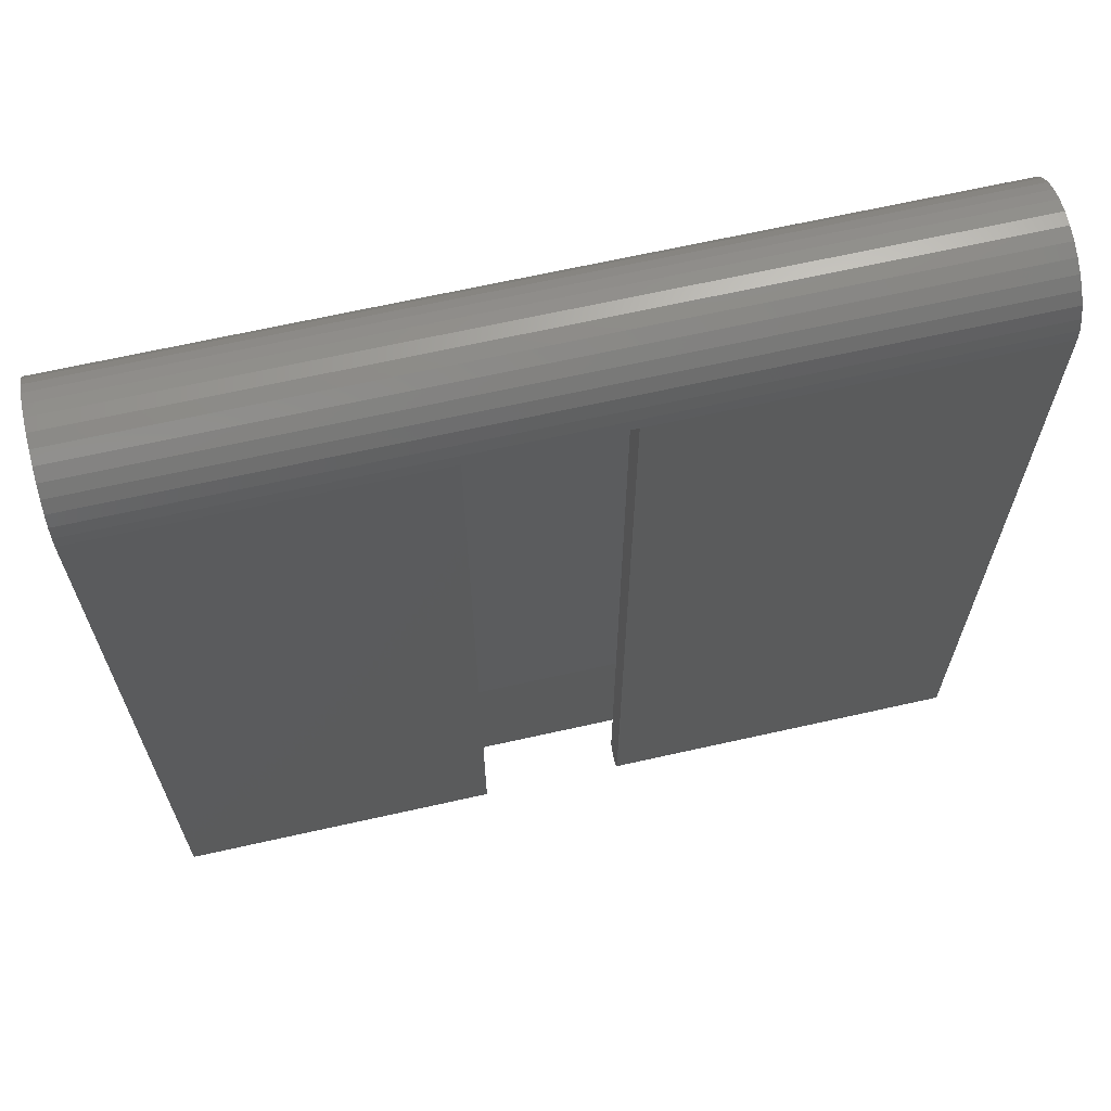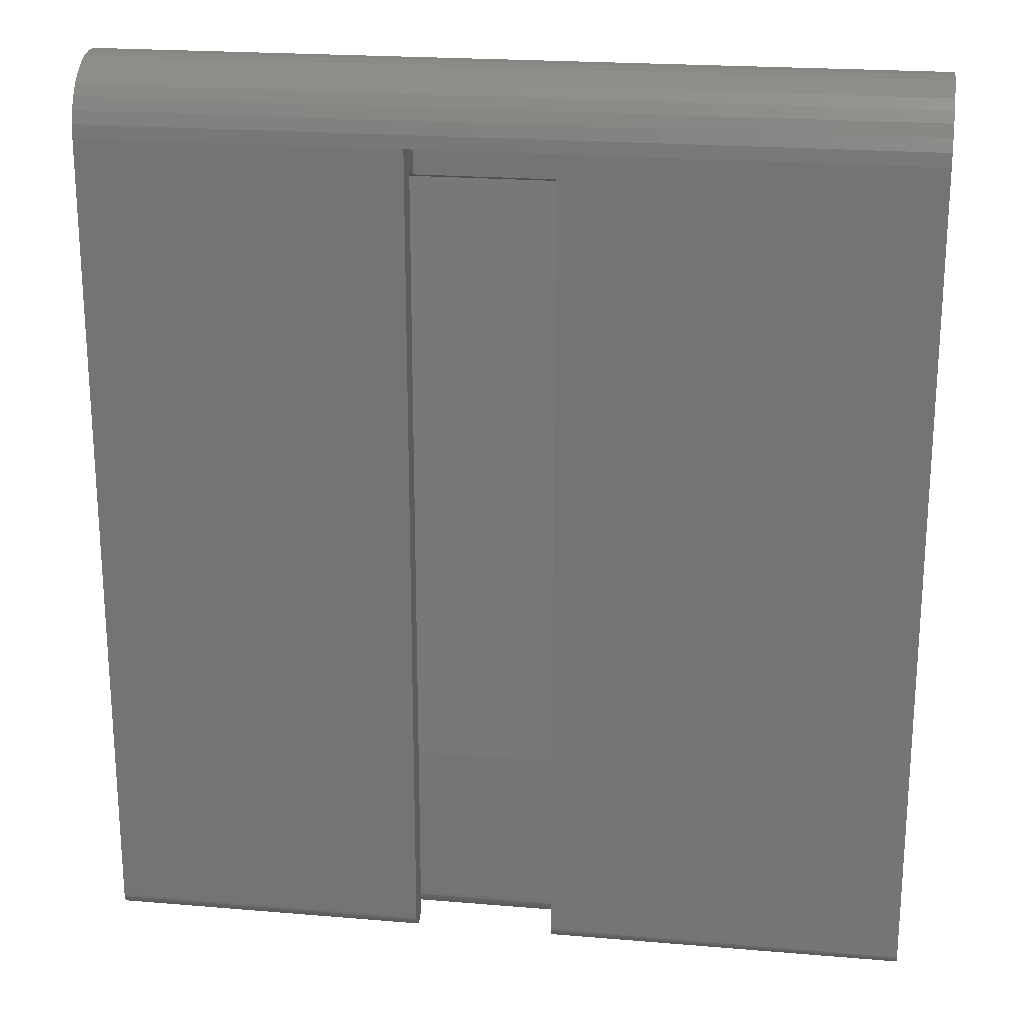
<metadata>
{"format":"stl","ext":"stl","renderer":"f3d","projection":"perspective","resolution":1024,"background":"white","views":[{"elev":66.6,"azim":167.3,"up":"+Z"},{"elev":21.5,"azim":-171.5,"up":"+Z"}]}
</metadata>
<code>
# stl→obj: 340 verts, 674 faces
v 0.2969 -0.6719 0.375
v 0.2969 -0.6549 0.375
v 0.4155 -0.6719 0.375
v 0.4155 -0.6549 0.375
v 0.2969 -0.6329 0.375
v 0.4155 -0.6329 0.375
v 0.4155 -0.6347 -0.3118
v 0.4155 -0.653 -0.3118
v 0.4155 -0.6337 -0.3099
v 0.4155 -0.6516 -0.3134
v 0.4155 -0.6361 -0.3134
v 0.4155 -0.65 -0.3148
v 0.4155 -0.6378 -0.3148
v 0.4155 -0.6397 -0.3158
v 0.4155 -0.6417 -0.3164
v 0.4155 -0.6439 -0.3167
v 0.4155 -0.646 -0.3164
v 0.4155 -0.6481 -0.3158
v 0.4155 -0.654 -0.3099
v 0.4155 -0.6546 -0.3078
v 0.4155 -0.6331 -0.3078
v 0.4155 -0.6549 -0.3057
v 0.4155 -0.6329 -0.3057
v 0.4155 -0.6554 0.3692
v 0.4155 -0.6569 0.3635
v 0.4155 -0.6594 0.3583
v 0.4155 -0.6628 0.3535
v 0.4155 -0.667 0.3494
v 0.4155 -0.6719 0.3462
v 0.2969 -0.6719 0.3462
v 0.2969 -0.6554 0.3692
v 0.2969 -0.667 0.3494
v 0.2969 -0.6569 0.3635
v 0.2969 -0.6594 0.3583
v 0.2969 -0.6628 0.3535
v 0.2969 -0.6361 -0.3134
v 0.2969 -0.6516 -0.3134
v 0.2969 -0.6378 -0.3148
v 0.2969 -0.653 -0.3118
v 0.2969 -0.6347 -0.3118
v 0.2969 -0.654 -0.3099
v 0.2969 -0.65 -0.3148
v 0.2969 -0.6481 -0.3158
v 0.2969 -0.646 -0.3164
v 0.2969 -0.6439 -0.3167
v 0.2969 -0.6417 -0.3164
v 0.2969 -0.6397 -0.3158
v 0.2969 -0.6337 -0.3099
v 0.2969 -0.6331 -0.3078
v 0.2969 -0.6546 -0.3078
v 0.2969 -0.6329 -0.3057
v 0.2969 -0.6549 -0.3057
v 0.6797 -0.6681 0.3486
v 0.6797 -0.6734 0.3454
v 1.239e-18 -0.6636 0.3527
v 1.467e-18 -0.6681 0.3486
v 0.6797 -0.6636 0.3527
v 1.644e-18 -0.6734 0.3454
v 5.597e-34 -0.6549 0.375
v 3.385e-19 -0.6554 0.3689
v 6.654e-19 -0.6571 0.363
v 9.692e-19 -0.6599 0.3575
v 1.763e-18 -0.6791 0.3432
v 0.6797 -0.6791 0.3432
v 1.822e-18 -0.6851 0.3422
v 0.6797 -0.6851 0.3422
v 1.818e-18 -0.6913 0.3422
v 0.6797 -0.6913 0.3422
v 1.751e-18 -0.6973 0.3435
v 0.6797 -0.6973 0.3435
v 1.624e-18 -0.7029 0.3458
v 0.6797 -0.7029 0.3458
v 1.44e-18 -0.7081 0.3491
v 0.6797 -0.7081 0.3491
v 1.206e-18 -0.7125 0.3533
v 0.6797 -0.7125 0.3533
v 9.31e-19 -0.7161 0.3582
v 0.6797 -0.7161 0.3582
v 6.236e-19 -0.7187 0.3638
v 0.6797 -0.7187 0.3638
v 2.945e-19 -0.7203 0.3697
v 0.6797 -0.7203 0.3697
v 0.6797 -0.6549 0.375
v 0.6797 -0.6554 0.3689
v 0.6797 -0.6571 0.363
v 0.6797 -0.6599 0.3575
v 0.6797 -0.6549 -0.3057
v 3.779e-17 -0.6549 -0.3057
v 0.6797 -0.6329 -0.3057
v 0.6797 -0.6331 -0.3078
v 0.6797 -0.6337 -0.3099
v 0.6797 -0.6347 -0.3118
v 0.6797 -0.6361 -0.3134
v 0.6797 -0.6378 -0.3148
v 0.6797 -0.6397 -0.3158
v 0.6797 -0.6417 -0.3164
v 0.6797 -0.6439 -0.3167
v 0.6797 -0.646 -0.3164
v 0.6797 -0.6481 -0.3158
v 0.6797 -0.65 -0.3148
v 0.6797 -0.6516 -0.3134
v 0.6797 -0.653 -0.3118
v 0.6797 -0.654 -0.3099
v 0.6797 -0.6546 -0.3078
v 5.551e-17 -0.6329 -0.3057
v 5.563e-17 -0.6331 -0.3078
v 5.574e-17 -0.6337 -0.3099
v 5.585e-17 -0.6347 -0.3118
v 5.594e-17 -0.6361 -0.3134
v 5.602e-17 -0.6378 -0.3148
v 5.607e-17 -0.6397 -0.3158
v 5.611e-17 -0.6417 -0.3164
v 5.612e-17 -0.6439 -0.3167
v 5.611e-17 -0.646 -0.3164
v 5.607e-17 -0.6481 -0.3158
v 5.602e-17 -0.65 -0.3148
v 5.594e-17 -0.6516 -0.3134
v 5.585e-17 -0.653 -0.3118
v 5.574e-17 -0.654 -0.3099
v 5.563e-17 -0.6546 -0.3078
v 0.6797 -0.6329 0.375
v 3.98e-34 -0.6329 0.375
v -5.627e-19 -0.6338 0.3859
v 0.6797 -0.6338 0.3859
v 0 -0.75 0.375
v 0.6797 -0.75 0.375
v -5.627e-19 -0.7491 0.3859
v 0.6797 -0.7491 0.3859
v -1.146e-18 -0.7462 0.3964
v 0.6797 -0.7462 0.3964
v -1.689e-18 -0.7415 0.4061
v 0.6797 -0.7415 0.4061
v -2.174e-18 -0.735 0.4149
v 0.6797 -0.735 0.4149
v -2.584e-18 -0.727 0.4223
v 0.6797 -0.727 0.4223
v -2.905e-18 -0.7177 0.428
v 0.6797 -0.7177 0.428
v -3.125e-18 -0.7076 0.432
v 0.6797 -0.7076 0.432
v -3.236e-18 -0.6969 0.434
v 0.6797 -0.6969 0.434
v -3.236e-18 -0.686 0.434
v 0.6797 -0.686 0.434
v -3.125e-18 -0.6753 0.432
v 0.6797 -0.6753 0.432
v -2.905e-18 -0.6652 0.428
v 0.6797 -0.6652 0.428
v -2.584e-18 -0.6559 0.4223
v 0.6797 -0.6559 0.4223
v -2.174e-18 -0.6479 0.4149
v 0.6797 -0.6479 0.4149
v -1.689e-18 -0.6414 0.4061
v 0.6797 -0.6414 0.4061
v -1.146e-18 -0.6366 0.3964
v 0.6797 -0.6366 0.3964
v 0.6797 -0.6846 -0.3057
v 0.6797 -0.6981 -0.307
v 0.6797 -0.6848 -0.307
v 0.6797 -0.6983 -0.3057
v 0.6797 -0.6978 -0.3083
v 0.6797 -0.6851 -0.3083
v 0.6797 -0.6971 -0.3095
v 0.6797 -0.6858 -0.3095
v 0.6797 -0.6963 -0.3105
v 0.6797 -0.6952 -0.3113
v 0.6797 -0.6866 -0.3105
v 0.6797 -0.6941 -0.312
v 0.6797 -0.6928 -0.3124
v 0.6797 -0.6914 -0.3125
v 0.6797 -0.6877 -0.3113
v 0.6797 -0.6901 -0.3124
v 0.6797 -0.6888 -0.312
v 0.6797 -0.6983 -0.263
v 0.6797 -0.6846 -0.07026
v 0.6719 -0.6768 -0.1666
v 0.674 -0.6771 -0.163
v 0.6731 -0.677 -0.1649
v 0.6775 -0.6792 -0.1369
v 0.676 -0.678 -0.1519
v 3.007e-17 -0.6768 -0.1666
v 5.551e-17 -0.6768 -0.3057
v 0.6719 -0.6768 -0.3057
v 5.567e-17 -0.6771 -0.3085
v 0.6719 -0.6771 -0.3085
v 5.582e-17 -0.6779 -0.3113
v 0.6719 -0.6779 -0.3113
v 5.596e-17 -0.6793 -0.3138
v 0.6719 -0.6793 -0.3138
v 5.609e-17 -0.6811 -0.316
v 0.6719 -0.6811 -0.316
v 5.619e-17 -0.6833 -0.3178
v 0.6719 -0.6833 -0.3178
v 5.626e-17 -0.6858 -0.3192
v 0.6719 -0.6858 -0.3192
v 5.631e-17 -0.6886 -0.32
v 0.6719 -0.6886 -0.32
v 5.632e-17 -0.6914 -0.3203
v 0.6719 -0.6914 -0.3203
v 5.631e-17 -0.6943 -0.32
v 0.6719 -0.6943 -0.32
v 5.626e-17 -0.697 -0.3192
v 0.6719 -0.697 -0.3192
v 5.619e-17 -0.6996 -0.3178
v 0.6719 -0.6996 -0.3178
v 5.609e-17 -0.7018 -0.316
v 0.6719 -0.7018 -0.316
v 5.596e-17 -0.7036 -0.3138
v 0.6719 -0.7036 -0.3138
v 5.582e-17 -0.705 -0.3113
v 0.6719 -0.705 -0.3113
v 5.567e-17 -0.7058 -0.3085
v 0.6719 -0.7058 -0.3085
v 3.779e-17 -0.7061 -0.3057
v 0.6719 -0.7061 -0.3057
v 3.007e-17 -0.7061 -0.1666
v 0.6719 -0.7061 -0.1666
v 0.6731 -0.7059 -0.1684
v 0.674 -0.7058 -0.1703
v 0.676 -0.7049 -0.1814
v 0.6775 -0.7037 -0.1964
v 0.6734 -0.7059 -0.3057
v 0.6749 -0.7055 -0.3057
v 0.6762 -0.7048 -0.3057
v 0.6774 -0.7038 -0.3057
v 0.6784 -0.7026 -0.3057
v 0.6791 -0.7013 -0.3057
v 0.6795 -0.6998 -0.3057
v 0.6734 -0.677 -0.3057
v 0.6749 -0.6774 -0.3057
v 0.6762 -0.6781 -0.3057
v 0.6795 -0.6831 -0.3057
v 0.6791 -0.6816 -0.3057
v 0.6784 -0.6803 -0.3057
v 0.6774 -0.6791 -0.3057
v 0.6795 -0.6833 -0.3073
v 0.6791 -0.6818 -0.3076
v 0.6784 -0.6805 -0.3079
v 0.6774 -0.6793 -0.3081
v 0.6762 -0.6784 -0.3083
v 0.6749 -0.6777 -0.3084
v 0.6734 -0.6772 -0.3085
v 0.6795 -0.6996 -0.3073
v 0.6791 -0.7011 -0.3076
v 0.6784 -0.7024 -0.3079
v 0.6774 -0.7036 -0.3081
v 0.6762 -0.7045 -0.3083
v 0.6749 -0.7052 -0.3084
v 0.6734 -0.7057 -0.3085
v 0.6795 -0.6992 -0.3089
v 0.6791 -0.7005 -0.3094
v 0.6784 -0.7018 -0.3099
v 0.6774 -0.7029 -0.3104
v 0.6762 -0.7038 -0.3108
v 0.6749 -0.7044 -0.311
v 0.6734 -0.7048 -0.3112
v 0.6795 -0.6984 -0.3103
v 0.6791 -0.6996 -0.3111
v 0.6784 -0.7007 -0.3119
v 0.6774 -0.7017 -0.3125
v 0.6762 -0.7025 -0.3131
v 0.6749 -0.7031 -0.3135
v 0.6734 -0.7035 -0.3137
v 0.6795 -0.6974 -0.3116
v 0.6791 -0.6984 -0.3126
v 0.6784 -0.6993 -0.3136
v 0.6774 -0.7002 -0.3144
v 0.6762 -0.7009 -0.3151
v 0.6749 -0.7014 -0.3156
v 0.6734 -0.7017 -0.3159
v 0.6795 -0.6961 -0.3126
v 0.6791 -0.6969 -0.3138
v 0.6784 -0.6977 -0.315
v 0.6774 -0.6983 -0.3159
v 0.6762 -0.6988 -0.3168
v 0.6749 -0.6992 -0.3174
v 0.6734 -0.6995 -0.3177
v 0.6795 -0.6946 -0.3134
v 0.6791 -0.6952 -0.3147
v 0.6784 -0.6957 -0.316
v 0.6774 -0.6962 -0.3171
v 0.6762 -0.6965 -0.318
v 0.6749 -0.6968 -0.3186
v 0.6734 -0.697 -0.3191
v 0.6795 -0.6931 -0.3139
v 0.6791 -0.6934 -0.3153
v 0.6784 -0.6936 -0.3166
v 0.6774 -0.6939 -0.3178
v 0.6762 -0.694 -0.3187
v 0.6749 -0.6942 -0.3194
v 0.6734 -0.6943 -0.3199
v 0.6795 -0.6914 -0.314
v 0.6791 -0.6914 -0.3155
v 0.6784 -0.6914 -0.3168
v 0.6774 -0.6914 -0.318
v 0.6762 -0.6914 -0.319
v 0.6749 -0.6914 -0.3197
v 0.6734 -0.6914 -0.3202
v 0.6795 -0.6898 -0.3139
v 0.6791 -0.6895 -0.3153
v 0.6784 -0.6893 -0.3166
v 0.6774 -0.689 -0.3178
v 0.6762 -0.6888 -0.3187
v 0.6749 -0.6887 -0.3194
v 0.6734 -0.6886 -0.3199
v 0.6795 -0.6883 -0.3134
v 0.6791 -0.6877 -0.3147
v 0.6784 -0.6872 -0.316
v 0.6774 -0.6867 -0.3171
v 0.6762 -0.6863 -0.318
v 0.6749 -0.6861 -0.3186
v 0.6734 -0.6859 -0.3191
v 0.6795 -0.6868 -0.3126
v 0.6791 -0.686 -0.3138
v 0.6784 -0.6852 -0.315
v 0.6774 -0.6846 -0.3159
v 0.6762 -0.684 -0.3168
v 0.6749 -0.6836 -0.3174
v 0.6734 -0.6834 -0.3177
v 0.6795 -0.6855 -0.3116
v 0.6791 -0.6845 -0.3126
v 0.6784 -0.6836 -0.3136
v 0.6774 -0.6827 -0.3144
v 0.6762 -0.682 -0.3151
v 0.6749 -0.6815 -0.3156
v 0.6734 -0.6812 -0.3159
v 0.6795 -0.6845 -0.3103
v 0.6791 -0.6833 -0.3111
v 0.6784 -0.6822 -0.3119
v 0.6774 -0.6812 -0.3125
v 0.6762 -0.6804 -0.3131
v 0.6749 -0.6798 -0.3135
v 0.6734 -0.6794 -0.3137
v 0.6795 -0.6837 -0.3089
v 0.6791 -0.6824 -0.3094
v 0.6784 -0.6811 -0.3099
v 0.6774 -0.68 -0.3104
v 0.6762 -0.6791 -0.3108
v 0.6749 -0.6785 -0.311
v 0.6734 -0.6781 -0.3112
f 1 2 3
f 3 2 4
f 2 5 4
f 4 5 6
f 7 8 9
f 7 10 8
f 11 10 7
f 11 12 10
f 13 14 15
f 13 15 16
f 13 16 17
f 13 17 18
f 13 18 12
f 13 12 11
f 8 19 9
f 9 19 20
f 9 20 21
f 21 20 22
f 21 22 23
f 23 22 4
f 23 4 6
f 3 4 24
f 3 24 25
f 3 25 26
f 3 26 27
f 3 27 28
f 3 28 29
f 30 31 1
f 31 2 1
f 32 33 30
f 33 31 30
f 32 34 33
f 32 35 34
f 36 37 38
f 36 39 37
f 40 39 36
f 40 41 39
f 42 43 44
f 42 44 45
f 42 45 46
f 42 46 47
f 42 47 38
f 42 38 37
f 40 48 41
f 41 48 49
f 41 49 50
f 50 49 51
f 50 51 52
f 52 51 5
f 52 5 2
f 30 1 29
f 29 1 3
f 29 53 54
f 29 28 53
f 55 32 56
f 57 53 28
f 30 29 54
f 30 54 58
f 30 58 56
f 30 56 32
f 59 2 60
f 60 2 31
f 60 31 61
f 61 31 33
f 61 33 62
f 62 33 34
f 62 34 55
f 55 34 35
f 55 35 32
f 58 54 63
f 63 54 64
f 63 64 65
f 65 64 66
f 65 66 67
f 67 66 68
f 67 68 69
f 69 68 70
f 69 70 71
f 71 70 72
f 71 72 73
f 73 72 74
f 73 74 75
f 75 74 76
f 75 76 77
f 77 76 78
f 77 78 79
f 79 78 80
f 79 80 81
f 81 80 82
f 4 83 24
f 24 83 84
f 24 84 25
f 25 84 85
f 25 85 26
f 26 85 86
f 26 86 27
f 27 86 57
f 27 57 28
f 4 22 83
f 83 22 87
f 59 88 2
f 2 88 52
f 23 89 21
f 21 89 90
f 21 90 9
f 9 90 91
f 9 91 7
f 7 91 92
f 7 92 11
f 11 92 93
f 11 93 13
f 13 93 94
f 13 94 14
f 14 94 95
f 14 95 15
f 15 95 96
f 15 96 16
f 16 96 97
f 16 97 17
f 17 97 98
f 17 98 18
f 18 98 99
f 18 99 12
f 12 99 100
f 12 100 10
f 10 100 101
f 10 101 8
f 8 101 102
f 8 102 19
f 19 102 103
f 19 103 20
f 20 103 104
f 20 104 22
f 22 104 87
f 105 51 106
f 106 51 49
f 106 49 107
f 107 49 48
f 107 48 108
f 108 48 40
f 108 40 109
f 109 40 36
f 109 36 110
f 110 36 38
f 110 38 111
f 111 38 47
f 111 47 112
f 112 47 46
f 112 46 113
f 113 46 45
f 113 45 114
f 114 45 44
f 114 44 115
f 115 44 43
f 115 43 116
f 116 43 42
f 116 42 117
f 117 42 37
f 117 37 118
f 118 37 39
f 118 39 119
f 119 39 41
f 119 41 120
f 120 41 50
f 120 50 88
f 88 50 52
f 23 6 89
f 89 6 121
f 105 122 51
f 51 122 5
f 123 124 121
f 123 121 6
f 123 6 5
f 123 5 122
f 125 126 127
f 127 126 128
f 127 128 129
f 129 128 130
f 129 130 131
f 131 130 132
f 131 132 133
f 133 132 134
f 133 134 135
f 135 134 136
f 135 136 137
f 137 136 138
f 137 138 139
f 139 138 140
f 139 140 141
f 141 140 142
f 141 142 143
f 143 142 144
f 143 144 145
f 145 144 146
f 145 146 147
f 147 146 148
f 147 148 149
f 149 148 150
f 149 150 151
f 151 150 152
f 151 152 153
f 153 152 154
f 153 154 155
f 155 154 156
f 155 156 123
f 123 156 124
f 157 158 159
f 157 160 158
f 158 161 159
f 159 161 162
f 161 163 162
f 162 163 164
f 163 165 164
f 164 165 166
f 164 166 167
f 167 166 168
f 167 168 169
f 169 170 167
f 171 167 170
f 171 170 172
f 171 172 173
f 144 142 140
f 144 140 146
f 146 140 138
f 146 138 148
f 148 138 136
f 148 136 150
f 150 136 134
f 150 134 152
f 152 134 132
f 152 132 154
f 154 132 130
f 84 80 85
f 85 80 78
f 85 78 86
f 86 78 76
f 86 76 57
f 57 76 74
f 57 74 53
f 53 74 72
f 53 72 54
f 54 72 70
f 54 70 64
f 70 68 66
f 66 64 70
f 91 102 92
f 102 101 92
f 92 101 93
f 101 100 93
f 174 160 157
f 174 157 175
f 174 175 82
f 174 82 126
f 82 80 84
f 82 84 121
f 82 121 126
f 94 93 100
f 94 100 99
f 94 99 98
f 94 98 97
f 94 97 96
f 94 96 95
f 126 121 128
f 128 121 124
f 128 124 130
f 130 124 156
f 130 156 154
f 121 84 89
f 89 84 87
f 89 87 90
f 90 87 104
f 90 104 91
f 91 104 103
f 91 103 102
f 176 177 178
f 82 175 179
f 82 179 180
f 82 180 177
f 82 177 176
f 82 176 181
f 82 181 81
f 182 181 183
f 183 181 176
f 182 183 184
f 184 183 185
f 184 185 186
f 186 185 187
f 186 187 188
f 188 187 189
f 188 189 190
f 190 189 191
f 190 191 192
f 192 191 193
f 192 193 194
f 194 193 195
f 194 195 196
f 196 195 197
f 196 197 198
f 198 197 199
f 198 199 200
f 200 199 201
f 200 201 202
f 202 201 203
f 202 203 204
f 204 203 205
f 204 205 206
f 206 205 207
f 206 207 208
f 208 207 209
f 208 209 210
f 210 209 211
f 210 211 212
f 212 211 213
f 212 213 214
f 214 213 215
f 216 214 217
f 217 214 215
f 126 125 216
f 126 216 217
f 126 217 218
f 126 218 219
f 126 219 220
f 126 220 221
f 126 221 174
f 217 222 218
f 217 215 222
f 222 223 218
f 218 223 219
f 219 223 224
f 219 224 220
f 220 224 225
f 221 220 225
f 221 225 226
f 221 226 227
f 221 227 228
f 221 228 160
f 221 160 174
f 229 177 230
f 177 180 230
f 230 180 231
f 175 157 232
f 183 176 178
f 183 178 177
f 183 177 229
f 179 175 232
f 179 232 233
f 179 233 234
f 179 234 235
f 179 235 231
f 179 231 180
f 157 159 232
f 232 159 236
f 232 236 233
f 233 236 237
f 233 237 234
f 234 237 238
f 234 238 235
f 235 238 239
f 235 239 231
f 231 239 240
f 231 240 230
f 230 240 241
f 230 241 229
f 229 241 242
f 229 242 183
f 183 242 185
f 158 160 243
f 243 160 228
f 243 228 244
f 244 228 227
f 244 227 245
f 245 227 226
f 245 226 246
f 246 226 225
f 246 225 247
f 247 225 224
f 247 224 248
f 248 224 223
f 248 223 249
f 249 223 222
f 249 222 213
f 213 222 215
f 161 158 250
f 250 158 243
f 250 243 251
f 251 243 244
f 251 244 252
f 252 244 245
f 252 245 253
f 253 245 246
f 253 246 254
f 254 246 247
f 254 247 255
f 255 247 248
f 255 248 256
f 256 248 249
f 256 249 211
f 211 249 213
f 163 161 257
f 257 161 250
f 257 250 258
f 258 250 251
f 258 251 259
f 259 251 252
f 259 252 260
f 260 252 253
f 260 253 261
f 261 253 254
f 261 254 262
f 262 254 255
f 262 255 263
f 263 255 256
f 263 256 209
f 209 256 211
f 165 163 264
f 264 163 257
f 264 257 265
f 265 257 258
f 265 258 266
f 266 258 259
f 266 259 267
f 267 259 260
f 267 260 268
f 268 260 261
f 268 261 269
f 269 261 262
f 269 262 270
f 270 262 263
f 270 263 207
f 207 263 209
f 166 165 271
f 271 165 264
f 271 264 272
f 272 264 265
f 272 265 273
f 273 265 266
f 273 266 274
f 274 266 267
f 274 267 275
f 275 267 268
f 275 268 276
f 276 268 269
f 276 269 277
f 277 269 270
f 277 270 205
f 205 270 207
f 168 166 278
f 278 166 271
f 278 271 279
f 279 271 272
f 279 272 280
f 280 272 273
f 280 273 281
f 281 273 274
f 281 274 282
f 282 274 275
f 282 275 283
f 283 275 276
f 283 276 284
f 284 276 277
f 284 277 203
f 203 277 205
f 169 168 285
f 285 168 278
f 285 278 286
f 286 278 279
f 286 279 287
f 287 279 280
f 287 280 288
f 288 280 281
f 288 281 289
f 289 281 282
f 289 282 290
f 290 282 283
f 290 283 291
f 291 283 284
f 291 284 201
f 201 284 203
f 170 169 292
f 292 169 285
f 292 285 293
f 293 285 286
f 293 286 294
f 294 286 287
f 294 287 295
f 295 287 288
f 295 288 296
f 296 288 289
f 296 289 297
f 297 289 290
f 297 290 298
f 298 290 291
f 298 291 199
f 199 291 201
f 172 170 299
f 299 170 292
f 299 292 300
f 300 292 293
f 300 293 301
f 301 293 294
f 301 294 302
f 302 294 295
f 302 295 303
f 303 295 296
f 303 296 304
f 304 296 297
f 304 297 305
f 305 297 298
f 305 298 197
f 197 298 199
f 173 172 306
f 306 172 299
f 306 299 307
f 307 299 300
f 307 300 308
f 308 300 301
f 308 301 309
f 309 301 302
f 309 302 310
f 310 302 303
f 310 303 311
f 311 303 304
f 311 304 312
f 312 304 305
f 312 305 195
f 195 305 197
f 171 173 313
f 313 173 306
f 313 306 314
f 314 306 307
f 314 307 315
f 315 307 308
f 315 308 316
f 316 308 309
f 316 309 317
f 317 309 310
f 317 310 318
f 318 310 311
f 318 311 319
f 319 311 312
f 319 312 193
f 193 312 195
f 167 171 320
f 320 171 313
f 320 313 321
f 321 313 314
f 321 314 322
f 322 314 315
f 322 315 323
f 323 315 316
f 323 316 324
f 324 316 317
f 324 317 325
f 325 317 318
f 325 318 326
f 326 318 319
f 326 319 191
f 191 319 193
f 164 167 327
f 327 167 320
f 327 320 328
f 328 320 321
f 328 321 329
f 329 321 322
f 329 322 330
f 330 322 323
f 330 323 331
f 331 323 324
f 331 324 332
f 332 324 325
f 332 325 333
f 333 325 326
f 333 326 189
f 189 326 191
f 162 164 334
f 334 164 327
f 334 327 335
f 335 327 328
f 335 328 336
f 336 328 329
f 336 329 337
f 337 329 330
f 337 330 338
f 338 330 331
f 338 331 339
f 339 331 332
f 339 332 340
f 340 332 333
f 340 333 187
f 187 333 189
f 159 162 236
f 236 162 334
f 236 334 237
f 237 334 335
f 237 335 238
f 238 335 336
f 238 336 239
f 239 336 337
f 239 337 240
f 240 337 338
f 240 338 241
f 241 338 339
f 241 339 242
f 242 339 340
f 242 340 185
f 185 340 187
f 188 208 186
f 206 208 188
f 190 206 188
f 204 206 190
f 192 204 190
f 192 202 204
f 200 202 192
f 194 200 192
f 194 198 200
f 196 198 194
f 139 141 143
f 145 139 143
f 137 139 145
f 147 137 145
f 135 137 147
f 149 135 147
f 133 135 149
f 151 133 149
f 131 133 151
f 153 131 151
f 129 131 153
f 60 79 81
f 61 79 60
f 77 79 61
f 62 77 61
f 75 77 62
f 55 75 62
f 73 75 55
f 56 73 55
f 71 73 56
f 58 71 56
f 69 71 58
f 63 69 58
f 65 67 69
f 69 63 65
f 108 118 107
f 108 117 118
f 109 117 108
f 109 116 117
f 122 60 81
f 122 81 125
f 122 125 127
f 122 127 123
f 110 111 112
f 110 112 113
f 110 113 114
f 110 114 115
f 110 115 116
f 110 116 109
f 208 210 186
f 186 210 212
f 186 212 184
f 184 212 214
f 184 214 182
f 182 214 216
f 182 216 181
f 181 216 125
f 181 125 81
f 153 155 129
f 129 155 123
f 129 123 127
f 118 119 107
f 107 119 120
f 107 120 106
f 106 120 88
f 106 88 105
f 105 88 60
f 105 60 122

</code>
